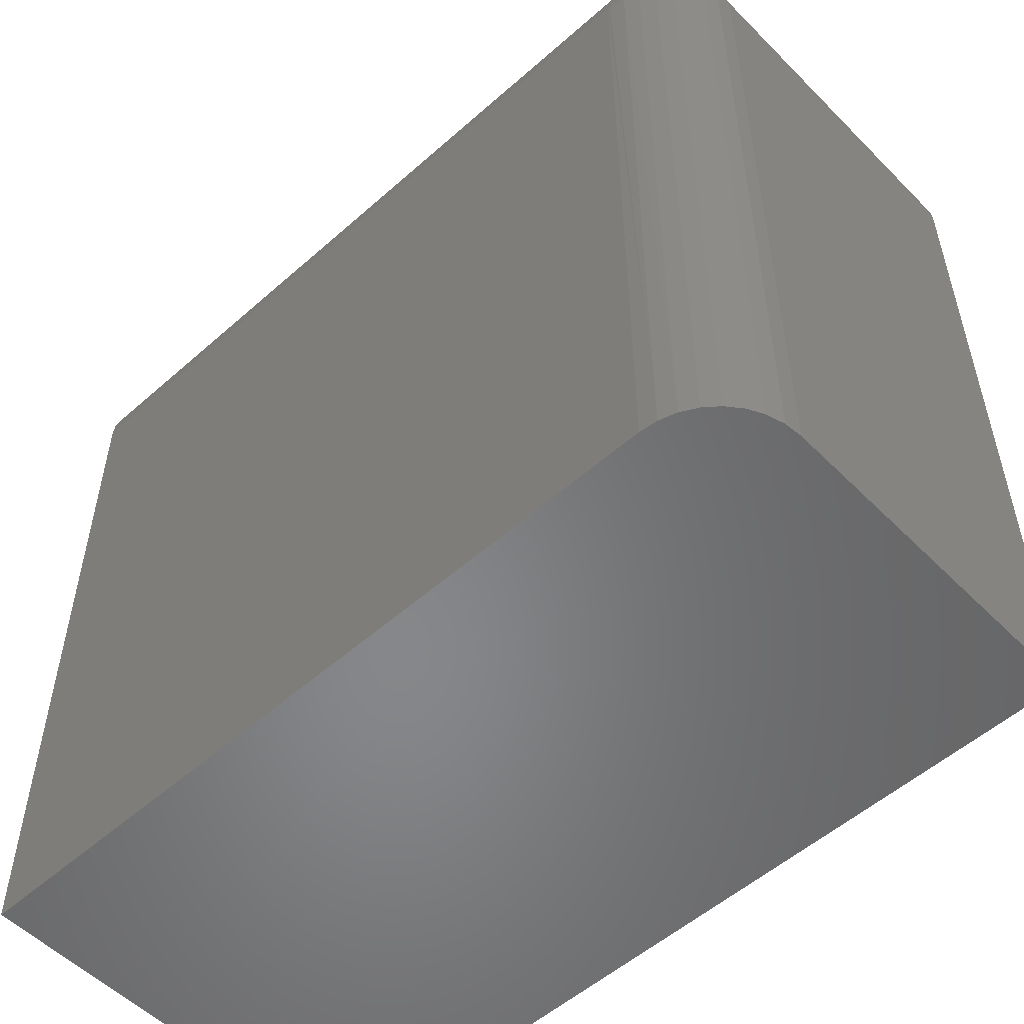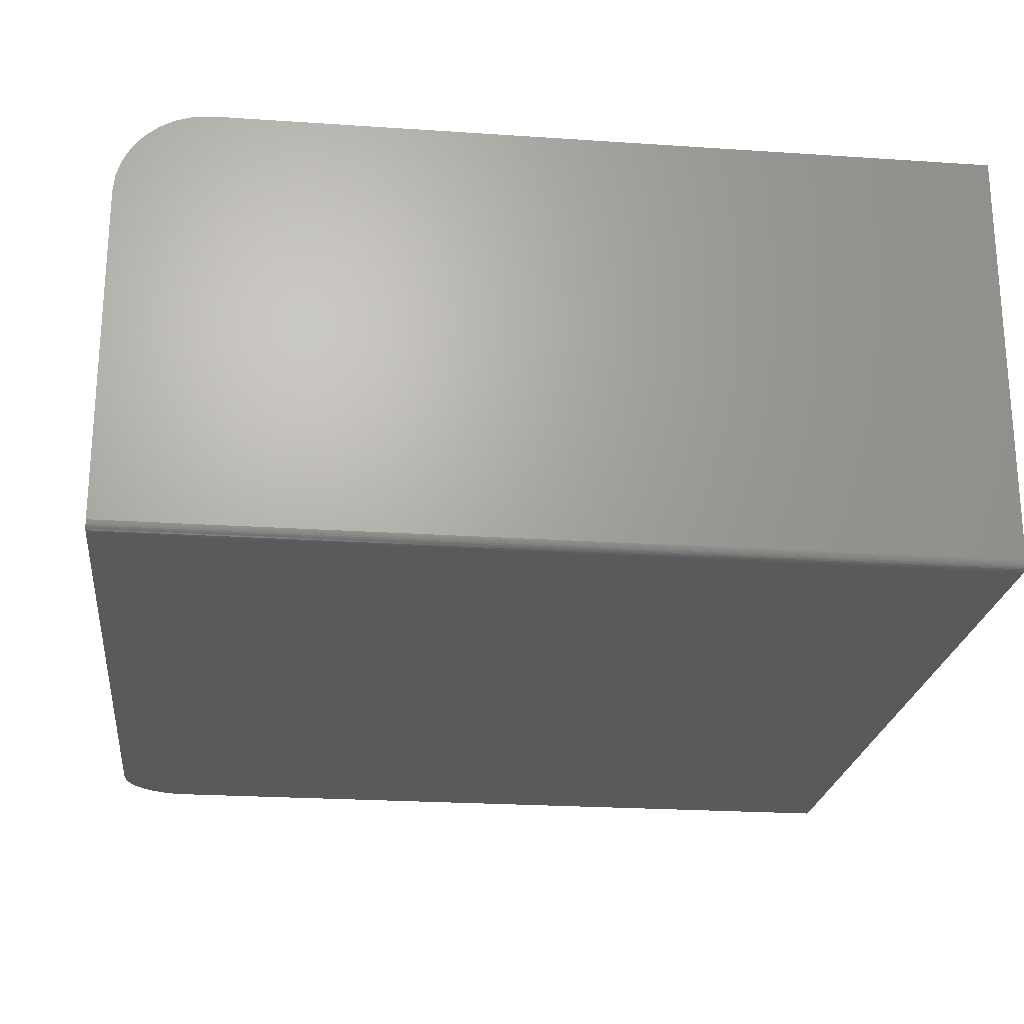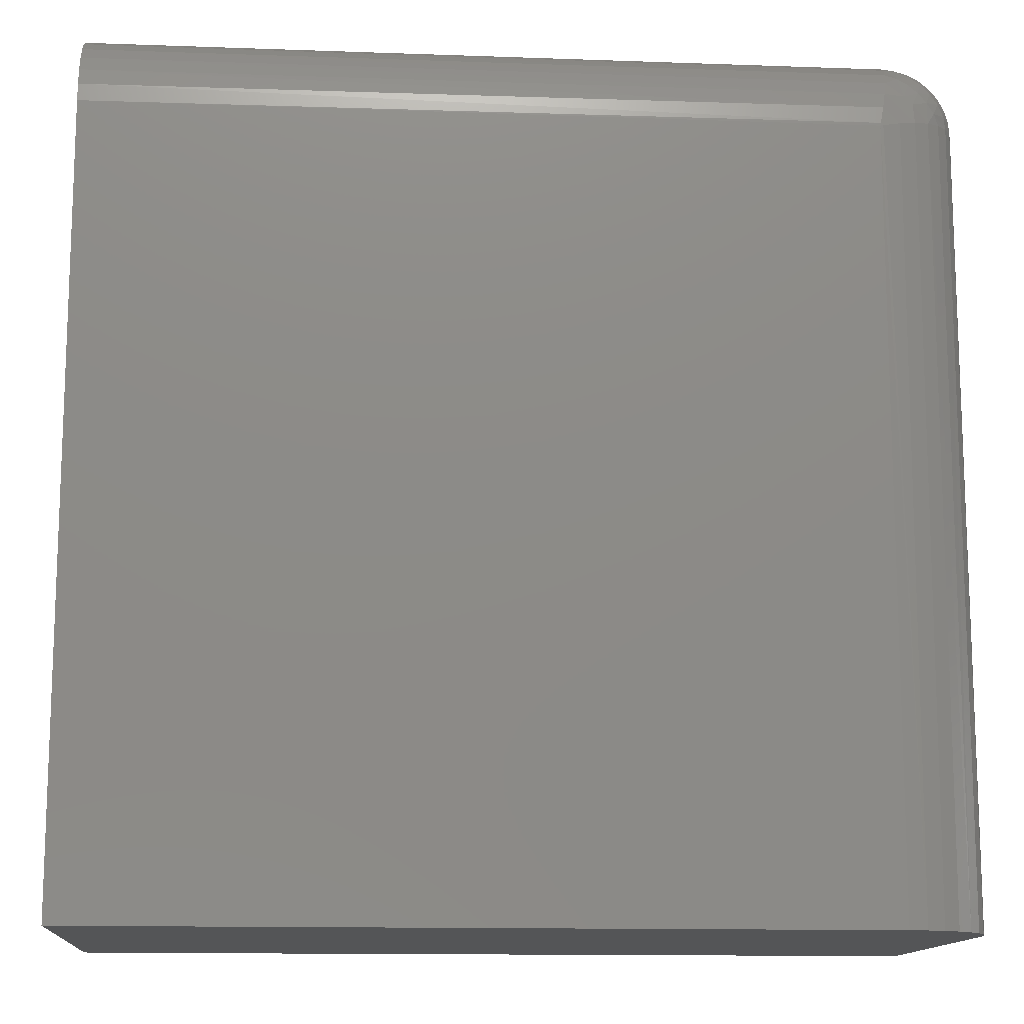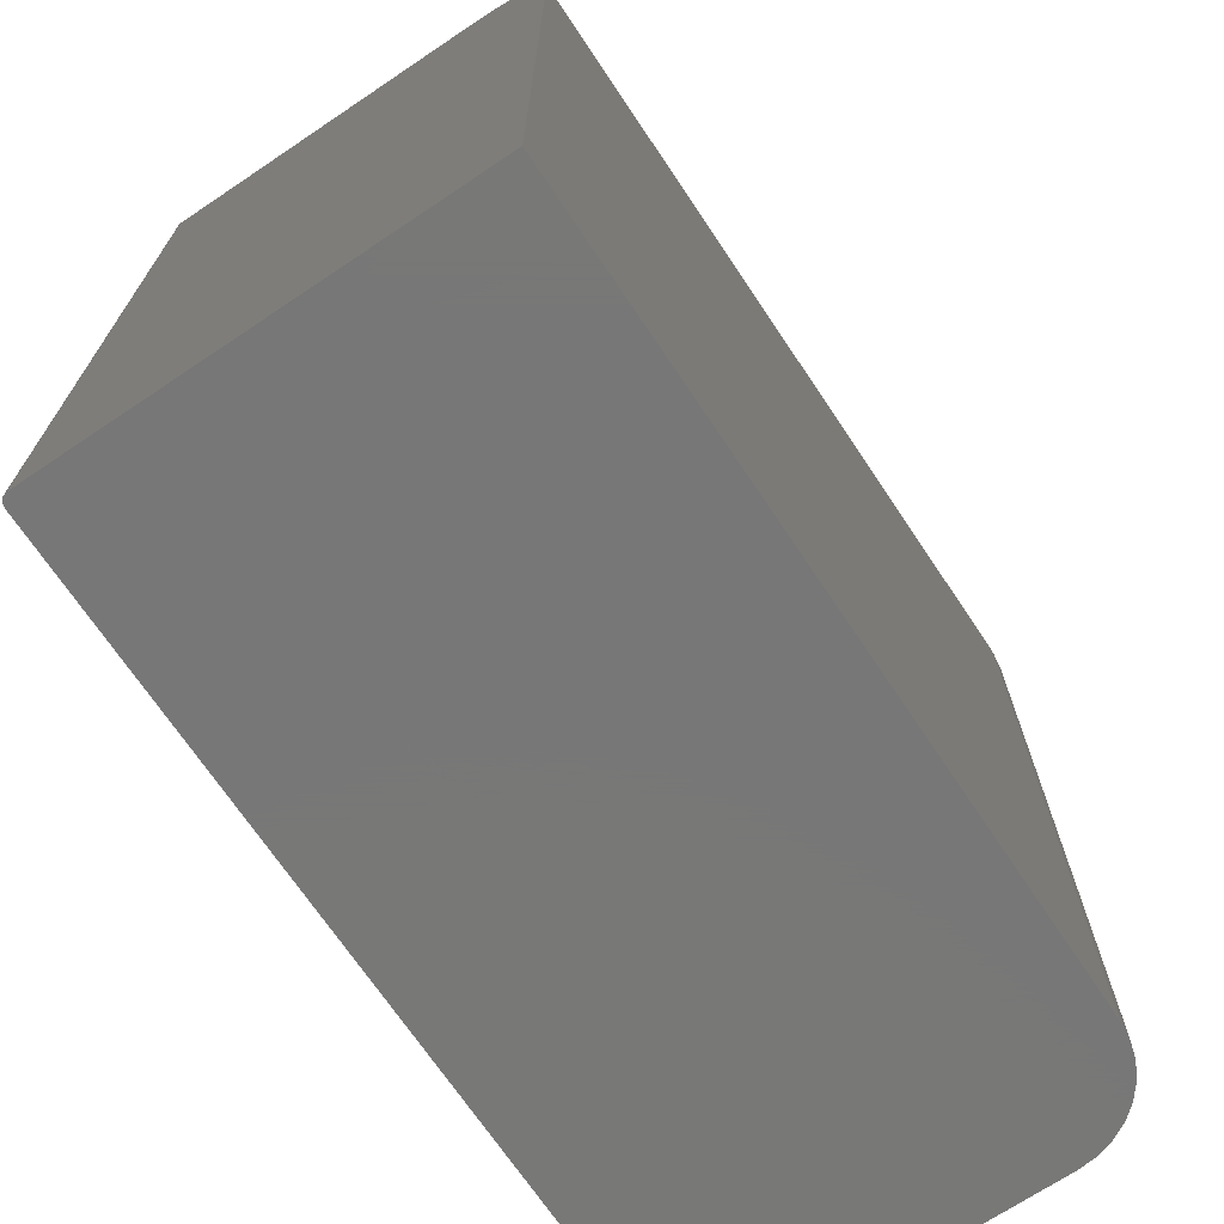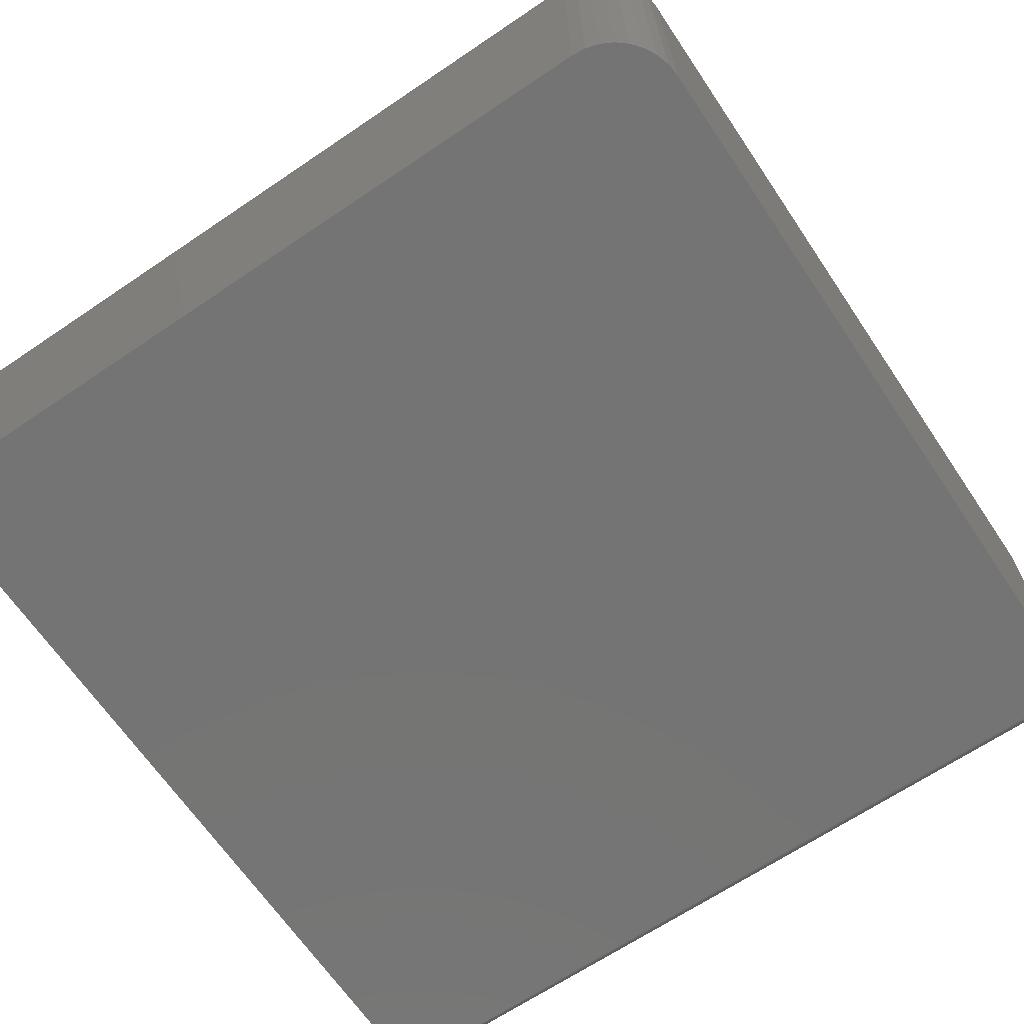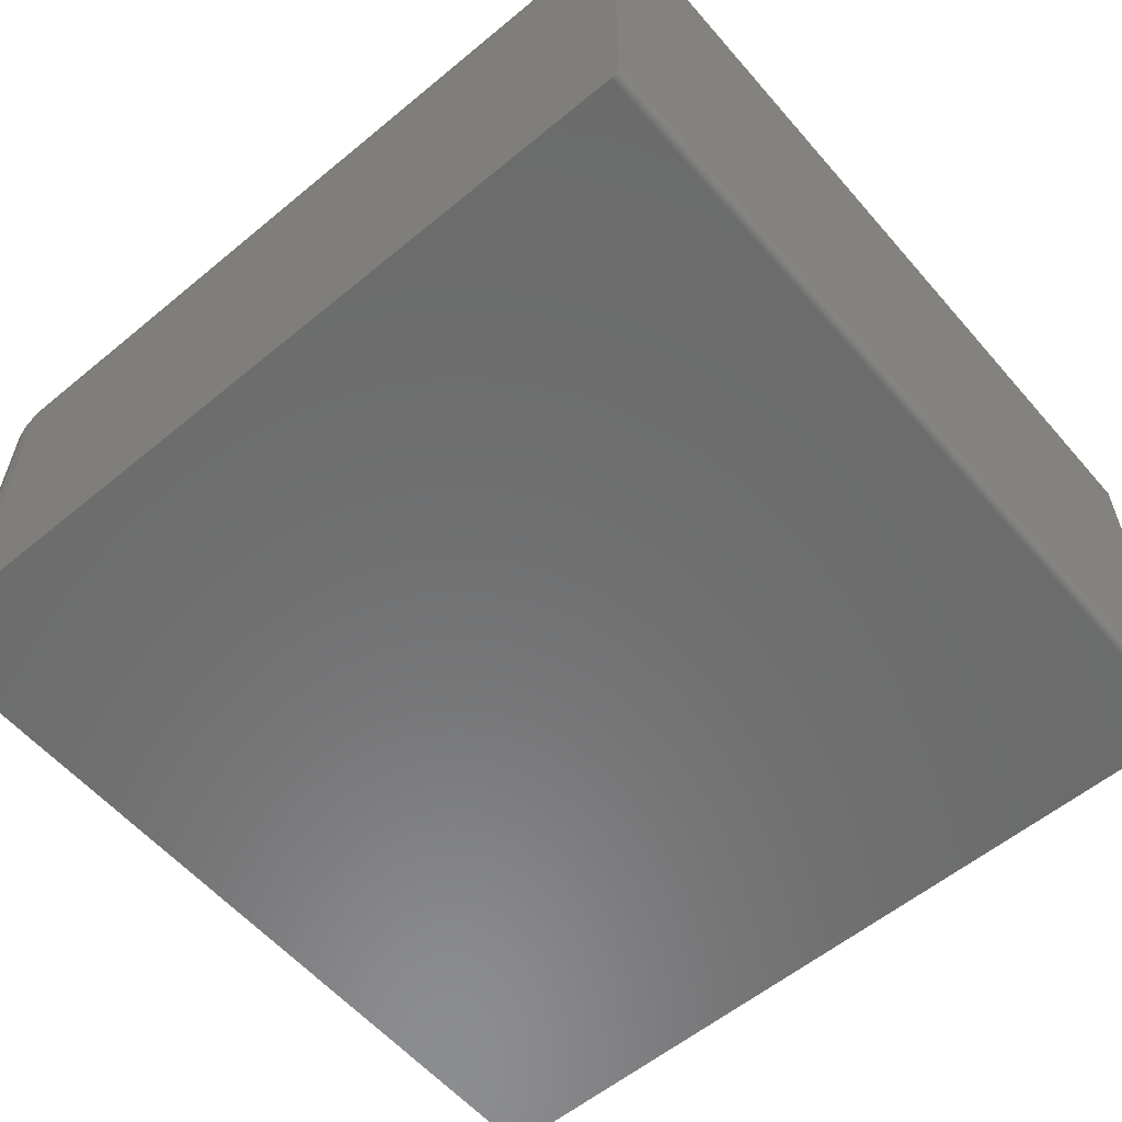
<metadata>
{"format":"stl","ext":"stl","renderer":"f3d","projection":"perspective","resolution":1024,"background":"white","views":[{"elev":-53.8,"azim":43.3,"up":"+Y"},{"elev":-22.9,"azim":-96.6,"up":"+Z"},{"elev":-13.2,"azim":-4.7,"up":"+Y"},{"elev":-70.3,"azim":-56.2,"up":"+Y"},{"elev":-66.6,"azim":124.1,"up":"+Z"},{"elev":-58.0,"azim":-139.5,"up":"+Z"}]}
</metadata>
<code>
# stl→obj: 100 verts, 196 faces
v 0.6875 0 0.3008
v 0.6875 0 -4.21e-17
v 0.007812 0 -4.784e-19
v 0.006288 0 0.0001501
v 0.004823 0 0.0005947
v 0.003472 0 0.001317
v 0.002288 0 0.002288
v 0.001317 0 0.003472
v 0.0005947 0 0.004823
v 0.0001501 0 0.006288
v 4.784e-19 0 0.007812
v 1.842e-17 0 0.3008
v 0.75 -0.75 0.3008
v 4.784e-19 -0.75 0.007812
v 0.0001501 -0.75 0.006288
v 0.0005947 -0.75 0.004823
v 0.001317 -0.75 0.003472
v 0.002288 -0.75 0.002288
v 0.003472 -0.75 0.001317
v 0.004823 -0.75 0.0005947
v 0.006288 -0.75 0.0001501
v 0.007812 -0.75 -4.784e-19
v 0.75 -0.75 -4.592e-17
v 0.7485 -0.75 0.3161
v 0.7441 -0.75 0.3307
v 0.7368 -0.75 0.3442
v 0.7271 -0.75 0.3561
v 0.7153 -0.75 0.3658
v 0.7018 -0.75 0.373
v 0.6871 -0.75 0.3774
v 0.6719 -0.75 0.3789
v 2.32e-17 -0.75 0.3789
v 0 -0.07812 0.3789
v 2.311e-17 -0.06288 0.3774
v 2.284e-17 -0.04823 0.373
v 2.24e-17 -0.03472 0.3658
v 2.18e-17 -0.02288 0.3561
v 2.108e-17 -0.01317 0.3442
v 2.025e-17 -0.005947 0.3307
v 1.935e-17 -0.001501 0.3161
v 0.6997 -0.001201 -4.284e-17
v 0.75 -0.0625 -4.592e-17
v 0.7114 -0.004758 -4.356e-17
v 0.7222 -0.01053 -4.422e-17
v 0.7317 -0.01831 -4.48e-17
v 0.7395 -0.02778 -4.528e-17
v 0.7452 -0.03858 -4.563e-17
v 0.7488 -0.05031 -4.585e-17
v 0.6997 -0.001201 0.3008
v 0.7114 -0.004758 0.3008
v 0.7222 -0.01053 0.3008
v 0.7317 -0.01831 0.3008
v 0.7395 -0.02778 0.3008
v 0.7452 -0.03858 0.3008
v 0.7488 -0.05031 0.3008
v 0.75 -0.0625 0.3008
v 0.6719 -0.07812 0.3789
v 0.6744 -0.07761 0.3789
v 0.6893 -0.07464 0.377
v 0.7035 -0.07179 0.3722
v 0.7166 -0.06918 0.3649
v 0.7486 -0.06279 0.3158
v 0.7443 -0.06364 0.3302
v 0.7373 -0.06503 0.3434
v 0.728 -0.0669 0.3552
v 0.6724 -0.07555 0.3789
v 0.6808 -0.03341 0.3649
v 0.6782 -0.04646 0.3722
v 0.6754 -0.06068 0.377
v 0.6872 -0.001442 0.3158
v 0.6864 -0.005714 0.3302
v 0.685 -0.01265 0.3434
v 0.6831 -0.022 0.3552
v 0.6996 -0.001349 0.3057
v 0.7487 -0.05037 0.3057
v 0.6955 -0.04743 0.3704
v 0.7026 -0.05448 0.3704
v 0.6925 -0.02634 0.3583
v 0.7237 -0.05751 0.3583
v 0.7173 -0.04857 0.3607
v 0.6959 -0.01398 0.3438
v 0.698 -0.00517 0.3258
v 0.736 -0.0541 0.3438
v 0.7448 -0.05202 0.3258
v 0.7098 -0.04022 0.3615
v 0.7014 -0.03273 0.3607
v 0.7307 -0.044 0.3465
v 0.7237 -0.03462 0.3479
v 0.7154 -0.0263 0.3479
v 0.706 -0.01934 0.3465
v 0.7409 -0.04127 0.3278
v 0.7351 -0.03129 0.3291
v 0.7276 -0.0224 0.3295
v 0.7187 -0.01492 0.3291
v 0.7087 -0.009112 0.3278
v 0.7113 -0.004922 0.3062
v 0.7221 -0.0107 0.3064
v 0.7315 -0.01846 0.3065
v 0.7393 -0.02791 0.3064
v 0.7451 -0.03869 0.3062
f 1 2 3
f 1 3 4
f 1 4 5
f 1 5 6
f 1 6 7
f 1 7 8
f 1 8 9
f 1 9 10
f 1 10 11
f 1 11 12
f 13 14 15
f 13 15 16
f 13 16 17
f 13 17 18
f 13 18 19
f 13 19 20
f 13 20 21
f 13 21 22
f 13 22 23
f 14 13 24
f 14 24 25
f 14 25 26
f 14 26 27
f 14 27 28
f 14 28 29
f 14 29 30
f 14 30 31
f 14 31 32
f 33 34 35
f 33 35 36
f 33 36 37
f 33 37 38
f 33 38 39
f 33 39 40
f 33 40 12
f 33 12 11
f 33 11 14
f 33 14 32
f 3 2 41
f 42 23 22
f 42 22 3
f 42 3 41
f 42 41 43
f 42 43 44
f 42 44 45
f 42 45 46
f 42 46 47
f 42 47 48
f 3 22 4
f 4 22 21
f 4 21 5
f 5 21 20
f 5 20 6
f 6 20 19
f 6 19 7
f 7 19 18
f 7 18 8
f 8 18 17
f 8 17 9
f 9 17 16
f 9 16 10
f 10 16 15
f 10 15 11
f 11 15 14
f 2 1 41
f 41 1 49
f 41 49 43
f 43 49 50
f 43 50 44
f 44 50 51
f 44 51 45
f 45 51 52
f 45 52 46
f 46 52 53
f 46 53 47
f 47 53 54
f 47 54 48
f 48 54 55
f 48 55 42
f 42 55 56
f 57 33 31
f 31 33 32
f 42 56 23
f 23 56 13
f 57 30 58
f 57 31 30
f 58 30 59
f 59 30 29
f 59 29 60
f 60 29 28
f 60 28 61
f 61 28 27
f 13 56 24
f 24 56 62
f 24 62 25
f 25 62 63
f 25 63 26
f 26 63 64
f 26 64 27
f 27 64 65
f 27 65 61
f 33 66 34
f 33 57 66
f 37 36 67
f 68 67 36
f 36 35 68
f 69 68 35
f 35 34 69
f 69 34 66
f 1 12 70
f 70 12 40
f 70 40 71
f 71 40 39
f 71 39 72
f 72 39 38
f 72 38 73
f 73 38 37
f 73 37 67
f 70 74 1
f 55 75 56
f 75 62 56
f 58 59 69
f 66 58 69
f 58 66 57
f 60 76 68
f 68 59 60
f 69 59 68
f 77 76 60
f 76 78 67
f 68 76 67
f 61 79 80
f 77 61 80
f 77 60 61
f 78 81 72
f 73 78 72
f 65 64 79
f 81 82 71
f 72 81 71
f 64 63 83
f 71 82 70
f 63 62 84
f 84 62 75
f 61 65 79
f 77 80 85
f 85 76 77
f 86 76 85
f 76 86 78
f 73 67 78
f 64 83 79
f 79 83 87
f 87 80 79
f 80 87 88
f 88 85 80
f 89 85 88
f 86 85 89
f 90 86 89
f 78 86 90
f 81 78 90
f 63 84 83
f 83 84 91
f 91 87 83
f 87 91 92
f 92 88 87
f 88 92 93
f 93 89 88
f 94 89 93
f 90 89 94
f 95 90 94
f 81 90 95
f 82 81 95
f 1 74 49
f 49 74 96
f 49 96 50
f 50 96 97
f 50 97 51
f 51 97 98
f 51 98 52
f 52 98 99
f 52 99 53
f 53 99 100
f 53 100 54
f 54 100 75
f 54 75 55
f 70 82 74
f 74 82 95
f 74 95 96
f 96 95 94
f 96 94 97
f 97 94 93
f 97 93 98
f 98 93 92
f 98 92 99
f 99 92 91
f 99 91 100
f 100 91 84
f 100 84 75

</code>
